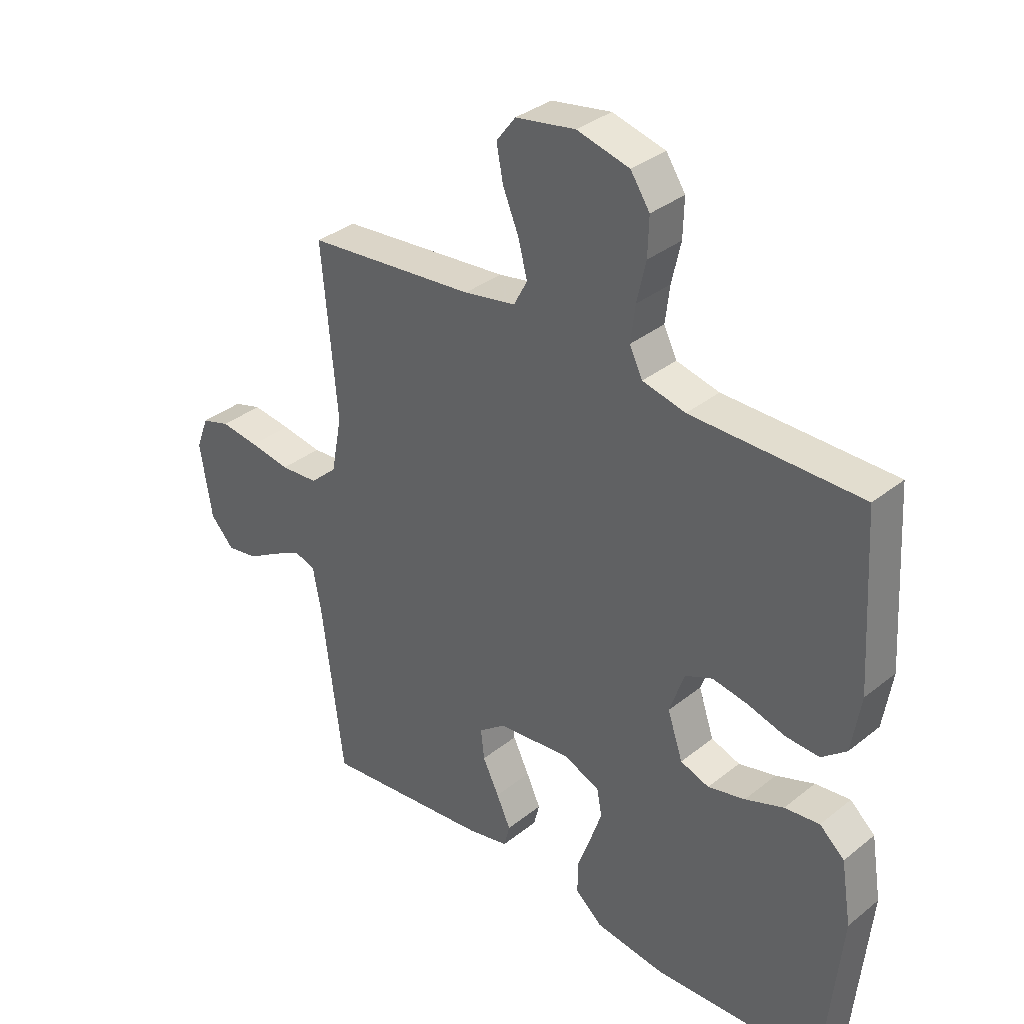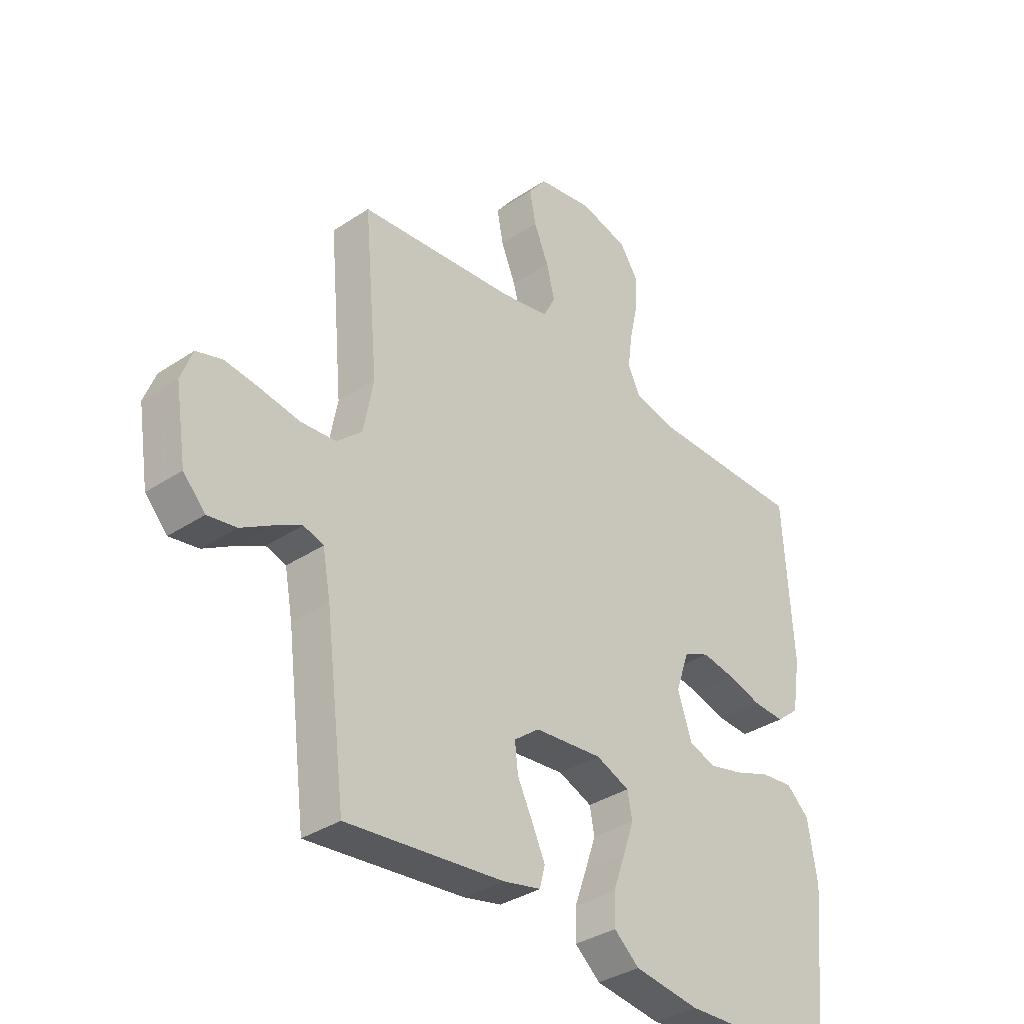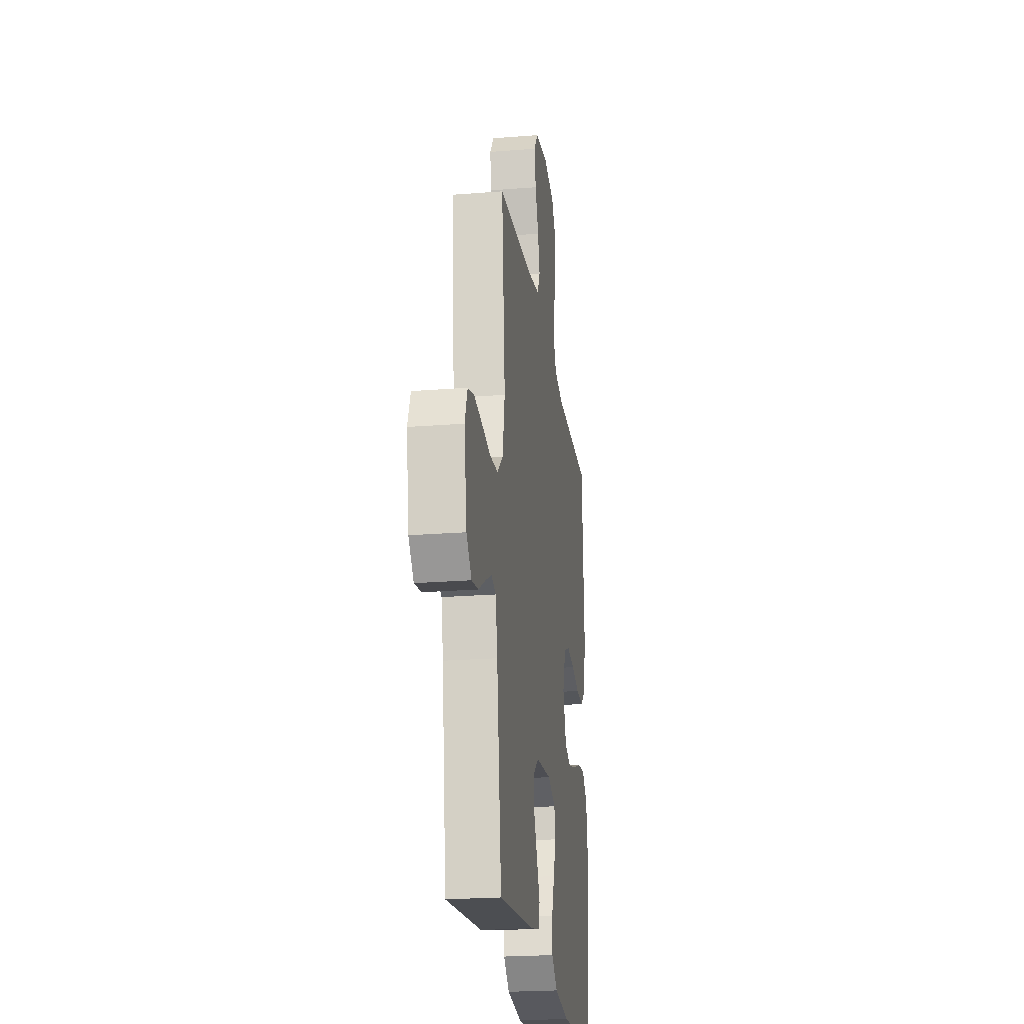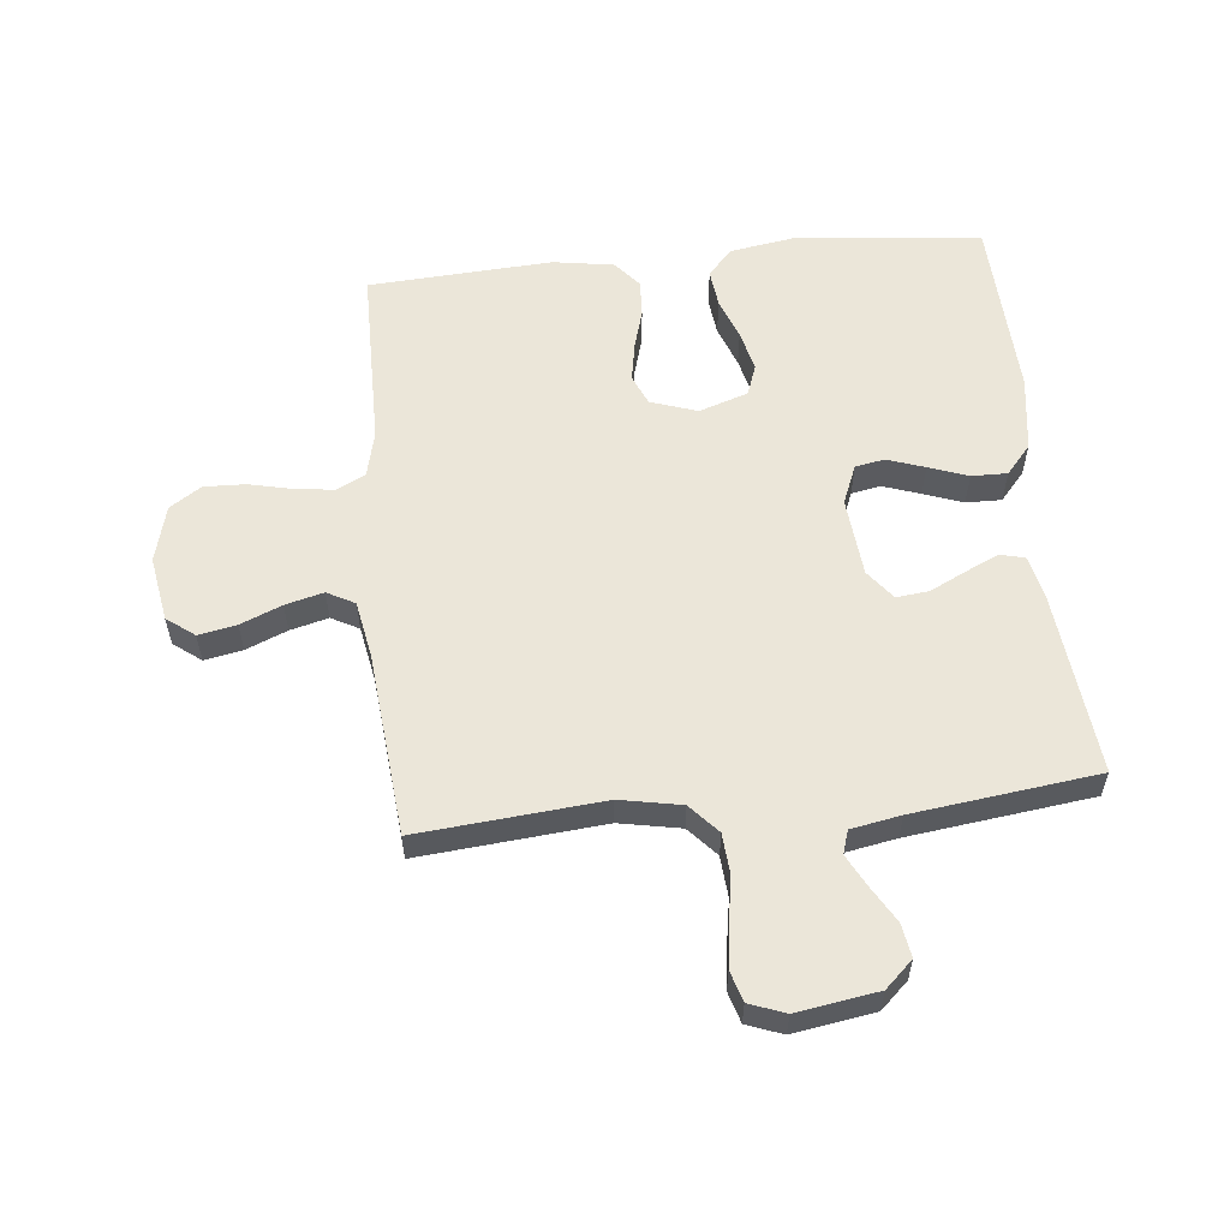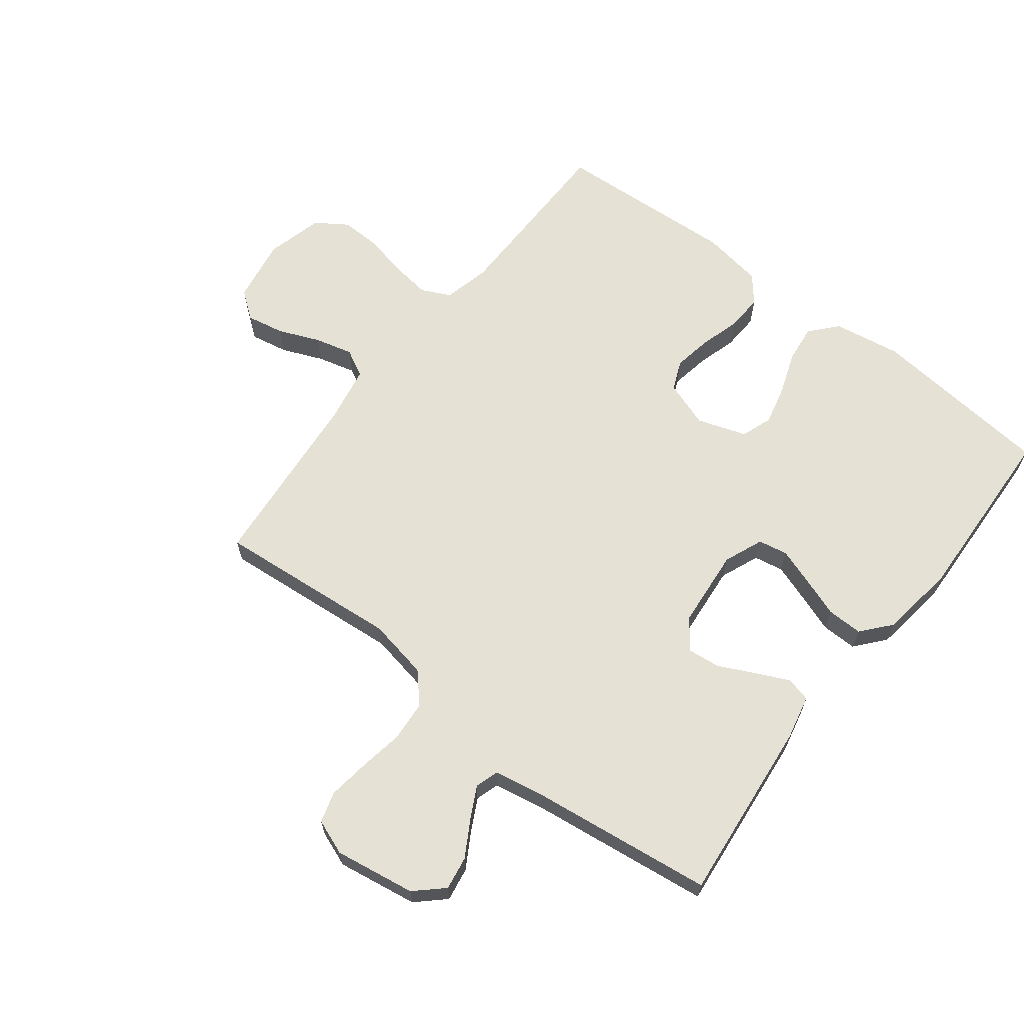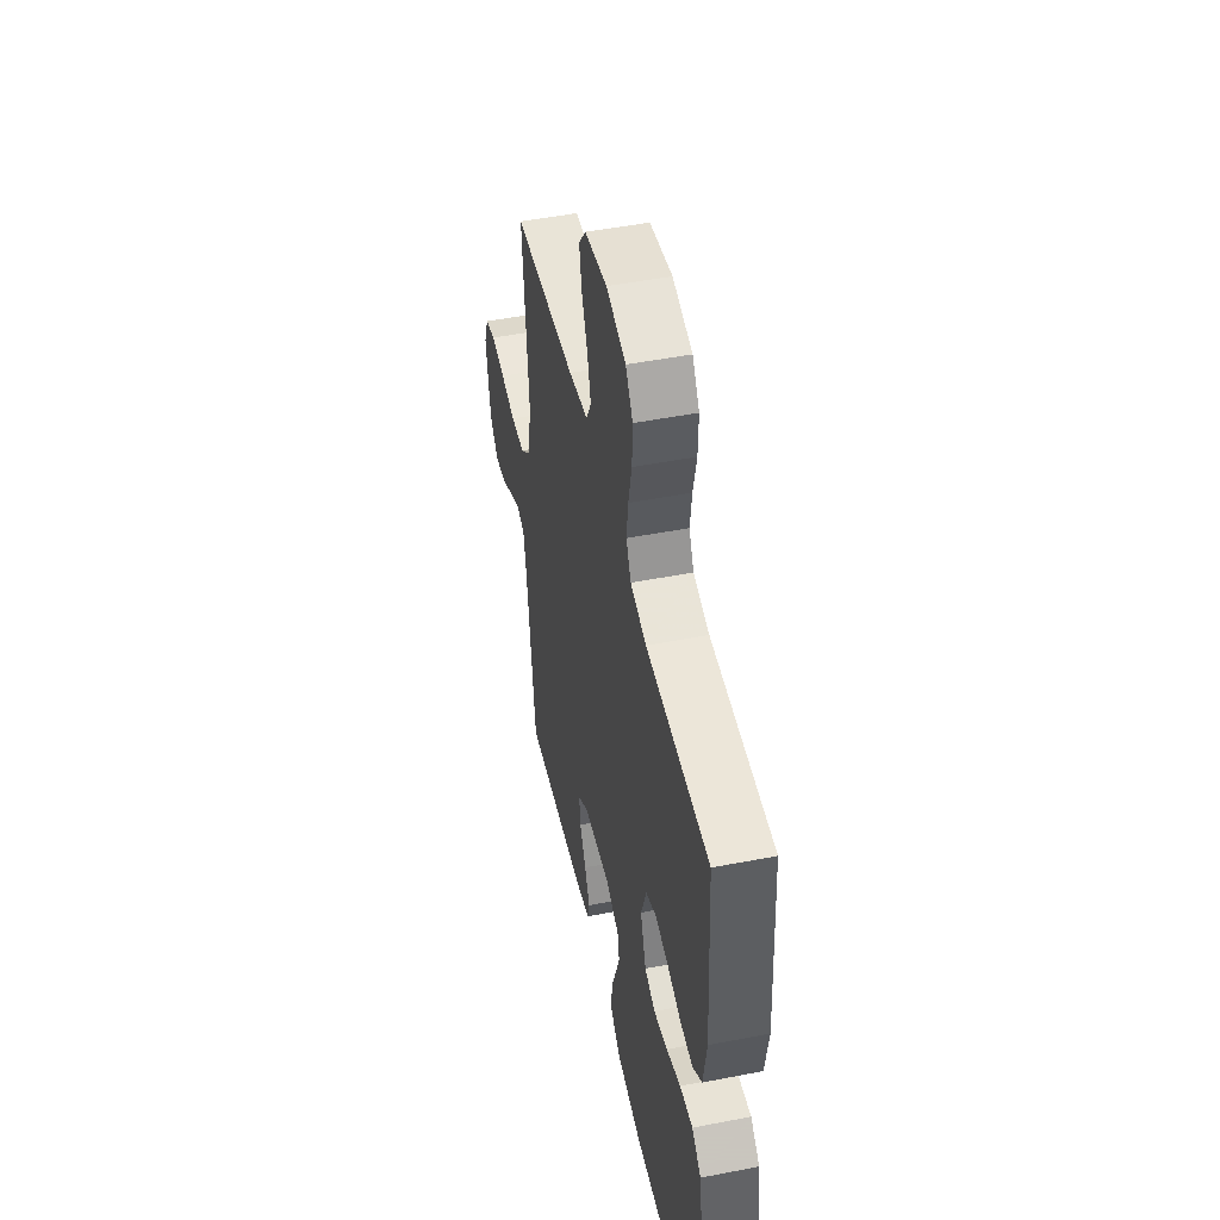
<metadata>
{"format":"obj","ext":"obj","renderer":"f3d","projection":"perspective","resolution":1024,"background":"white","views":[{"elev":34.5,"azim":-136.9,"up":"+Z"},{"elev":-35.1,"azim":131.5,"up":"+Z"},{"elev":-22.6,"azim":97.8,"up":"+Z"},{"elev":57.3,"azim":84.2,"up":"+Y"},{"elev":64.7,"azim":127.8,"up":"+Y"},{"elev":48.9,"azim":-102.2,"up":"+Z"}]}
</metadata>
<code>
v -0.5 0.07 -0.5
v -0.53 0.07 -0.2
v -0.512 0.07 -0.089
v -0.468 0.07 -0.05
v -0.406 0.07 -0.057
v -0.338 0.07 -0.082
v -0.272 0.07 -0.098
v -0.221 0.07 -0.08
v -0.194 0.07 0
v -0.22 0.07 0.076
v -0.269 0.07 0.097
v -0.332 0.07 0.086
v -0.398 0.07 0.067
v -0.458 0.07 0.064
v -0.502 0.07 0.1
v -0.518 0.07 0.2
v -0.5 0.07 0.5
v -0.2 0.07 0.502
v -0.124 0.07 0.52
v -0.101 0.07 0.567
v -0.109 0.07 0.631
v -0.125 0.07 0.702
v -0.127 0.07 0.769
v -0.093 0.07 0.82
v 0 0.07 0.844
v 0.106 0.07 0.826
v 0.14 0.07 0.781
v 0.128 0.07 0.719
v 0.1 0.07 0.652
v 0.084 0.07 0.59
v 0.108 0.07 0.545
v 0.2 0.07 0.528
v 0.5 0.07 0.5
v 0.473 0.07 0.2
v 0.492 0.07 0.1
v 0.54 0.07 0.057
v 0.607 0.07 0.052
v 0.679 0.07 0.064
v 0.747 0.07 0.073
v 0.797 0.07 0.058
v 0.819 0.07 0
v 0.798 0.07 -0.132
v 0.756 0.07 -0.177
v 0.701 0.07 -0.168
v 0.643 0.07 -0.134
v 0.591 0.07 -0.107
v 0.553 0.07 -0.119
v 0.538 0.07 -0.2
v 0.5 0.07 -0.5
v 0.2 0.07 -0.469
v 0.128 0.07 -0.453
v 0.118 0.07 -0.413
v 0.143 0.07 -0.359
v 0.172 0.07 -0.3
v 0.178 0.07 -0.247
v 0.13 0.07 -0.21
v 0 0.07 -0.198
v -0.064 0.07 -0.224
v -0.073 0.07 -0.272
v -0.052 0.07 -0.333
v -0.029 0.07 -0.397
v -0.028 0.07 -0.455
v -0.076 0.07 -0.496
v -0.2 0.07 -0.513
v -0.5 0 -0.5
v -0.53 0 -0.2
v -0.512 0 -0.089
v -0.468 0 -0.05
v -0.406 0 -0.057
v -0.338 0 -0.082
v -0.272 0 -0.098
v -0.221 0 -0.08
v -0.194 0 0
v -0.22 0 0.076
v -0.269 0 0.097
v -0.332 0 0.086
v -0.398 0 0.067
v -0.458 0 0.064
v -0.502 0 0.1
v -0.518 0 0.2
v -0.5 0 0.5
v -0.2 0 0.502
v -0.124 0 0.52
v -0.101 0 0.567
v -0.109 0 0.631
v -0.125 0 0.702
v -0.127 0 0.769
v -0.093 0 0.82
v 0 0 0.844
v 0.106 0 0.826
v 0.14 0 0.781
v 0.128 0 0.719
v 0.1 0 0.652
v 0.084 0 0.59
v 0.108 0 0.545
v 0.2 0 0.528
v 0.5 0 0.5
v 0.473 0 0.2
v 0.492 0 0.1
v 0.54 0 0.057
v 0.607 0 0.052
v 0.679 0 0.064
v 0.747 0 0.073
v 0.797 0 0.058
v 0.819 0 0
v 0.798 0 -0.132
v 0.756 0 -0.177
v 0.701 0 -0.168
v 0.643 0 -0.134
v 0.591 0 -0.107
v 0.553 0 -0.119
v 0.538 0 -0.2
v 0.5 0 -0.5
v 0.2 0 -0.469
v 0.128 0 -0.453
v 0.118 0 -0.413
v 0.143 0 -0.359
v 0.172 0 -0.3
v 0.178 0 -0.247
v 0.13 0 -0.21
v 0 0 -0.198
v -0.064 0 -0.224
v -0.073 0 -0.272
v -0.052 0 -0.333
v -0.029 0 -0.397
v -0.028 0 -0.455
v -0.076 0 -0.496
v -0.2 0 -0.513
f 60 61 62 63
f 59 60 63 64
f 58 59 64 1
f 51 52 53 54
f 49 50 51 54
f 48 49 54 55
f 47 48 55 56
f 42 43 44 45
f 42 45 46
f 41 42 46
f 37 38 39 40
f 37 40 41 46
f 32 33 34
f 31 32 34 35
f 26 27 28 29
f 26 29 30
f 25 26 30
f 24 25 30
f 21 22 23 24
f 20 21 24 30
f 19 20 30 31
f 15 16 17 18
f 12 13 14 15
f 11 12 15 18
f 10 11 18 19
f 3 4 5 6
f 3 6 7
f 58 1 2 3
f 57 58 3 7
f 36 37 46 47
f 35 36 47 56
f 9 10 19 31
f 8 9 31 35
f 35 56 57
f 7 8 35 57
f 127 126 125 124
f 128 127 124 123
f 65 128 123 122
f 118 117 116 115
f 118 115 114 113
f 119 118 113 112
f 120 119 112 111
f 109 108 107 106
f 110 109 106
f 110 106 105
f 104 103 102 101
f 110 105 104 101
f 98 97 96
f 99 98 96 95
f 93 92 91 90
f 94 93 90
f 94 90 89
f 94 89 88
f 88 87 86 85
f 94 88 85 84
f 95 94 84 83
f 82 81 80 79
f 79 78 77 76
f 82 79 76 75
f 83 82 75 74
f 70 69 68 67
f 71 70 67
f 67 66 65 122
f 71 67 122 121
f 111 110 101 100
f 120 111 100 99
f 95 83 74 73
f 99 95 73 72
f 121 120 99
f 121 99 72 71
f 1 65 66 2
f 2 66 67 3
f 3 67 68 4
f 4 68 69 5
f 5 69 70 6
f 6 70 71 7
f 7 71 72 8
f 8 72 73 9
f 9 73 74 10
f 10 74 75 11
f 11 75 76 12
f 12 76 77 13
f 13 77 78 14
f 14 78 79 15
f 15 79 80 16
f 16 80 81 17
f 17 81 82 18
f 18 82 83 19
f 19 83 84 20
f 20 84 85 21
f 21 85 86 22
f 22 86 87 23
f 23 87 88 24
f 24 88 89 25
f 25 89 90 26
f 26 90 91 27
f 27 91 92 28
f 28 92 93 29
f 29 93 94 30
f 30 94 95 31
f 31 95 96 32
f 32 96 97 33
f 33 97 98 34
f 34 98 99 35
f 35 99 100 36
f 36 100 101 37
f 37 101 102 38
f 38 102 103 39
f 39 103 104 40
f 40 104 105 41
f 41 105 106 42
f 42 106 107 43
f 43 107 108 44
f 44 108 109 45
f 45 109 110 46
f 46 110 111 47
f 47 111 112 48
f 48 112 113 49
f 49 113 114 50
f 50 114 115 51
f 51 115 116 52
f 52 116 117 53
f 53 117 118 54
f 54 118 119 55
f 55 119 120 56
f 56 120 121 57
f 57 121 122 58
f 58 122 123 59
f 59 123 124 60
f 60 124 125 61
f 61 125 126 62
f 62 126 127 63
f 63 127 128 64
f 64 128 65 1

</code>
